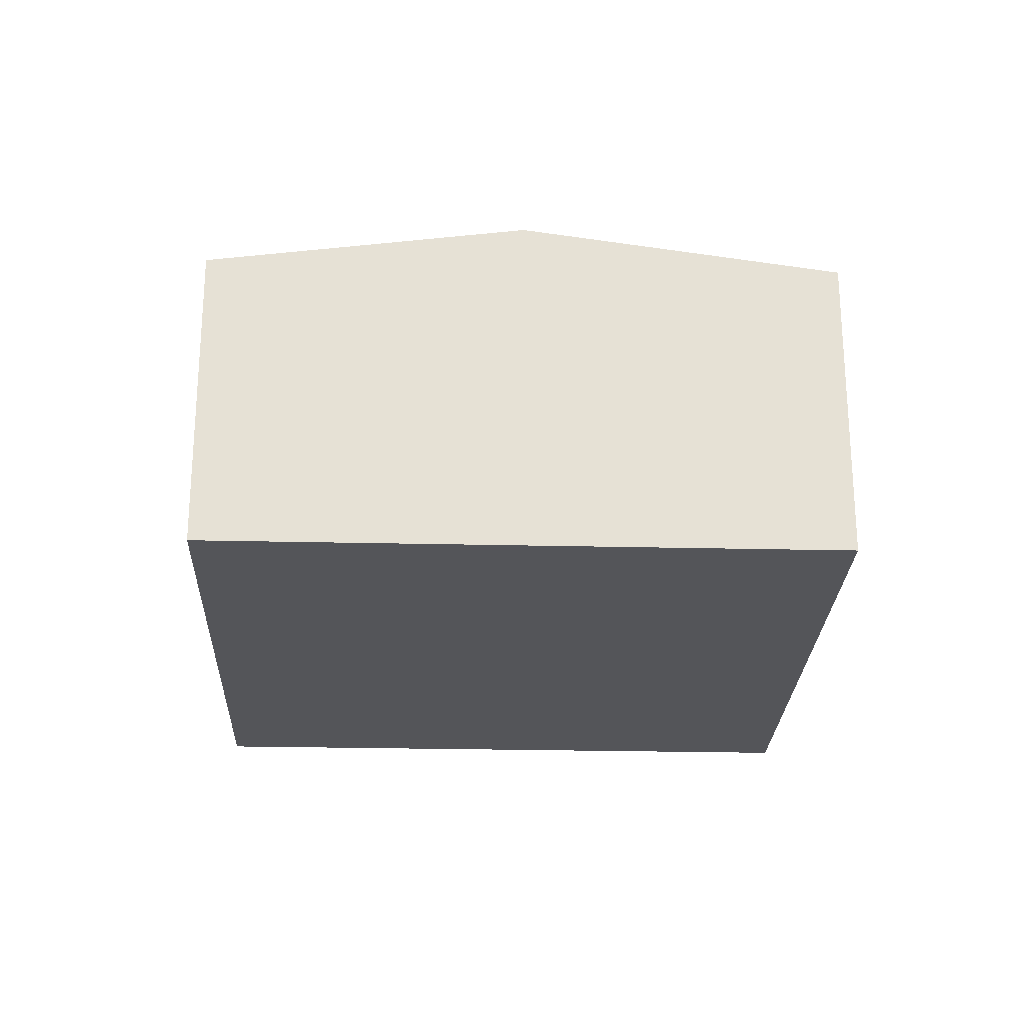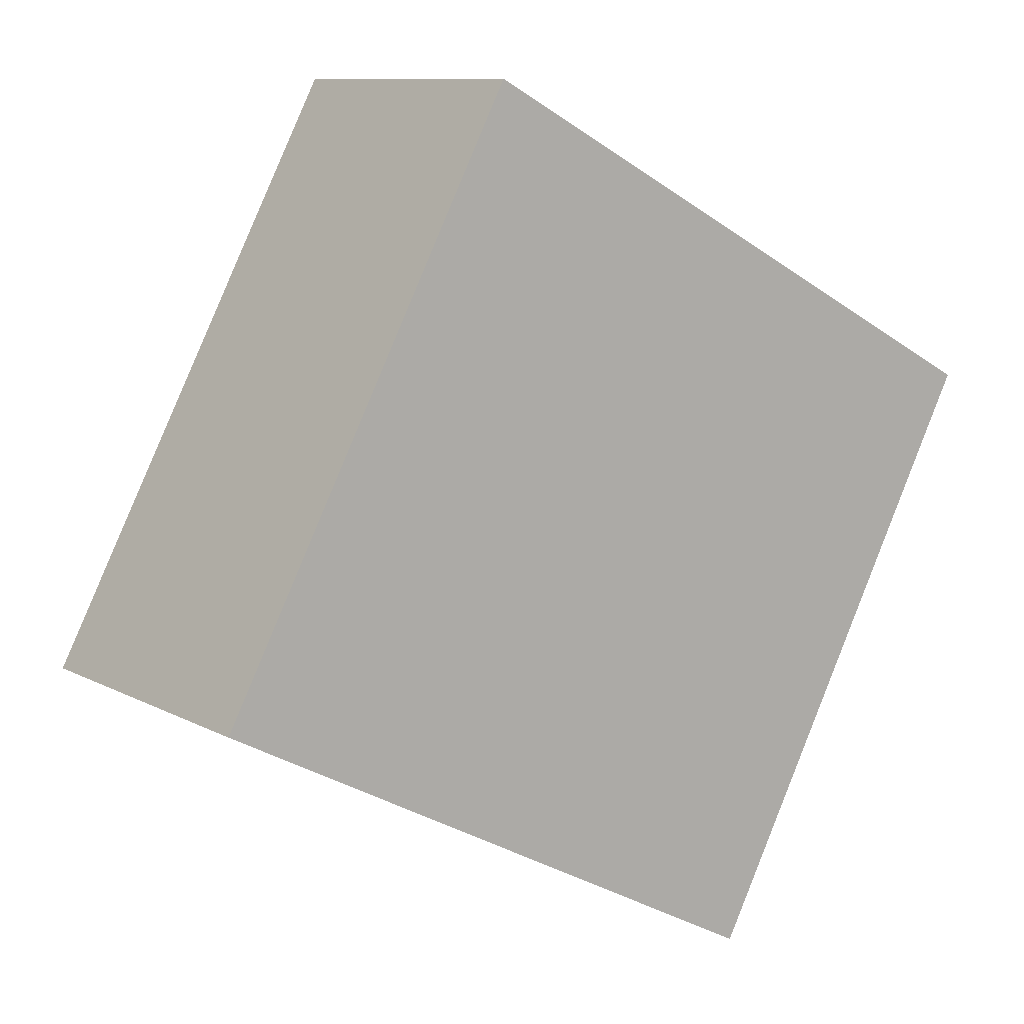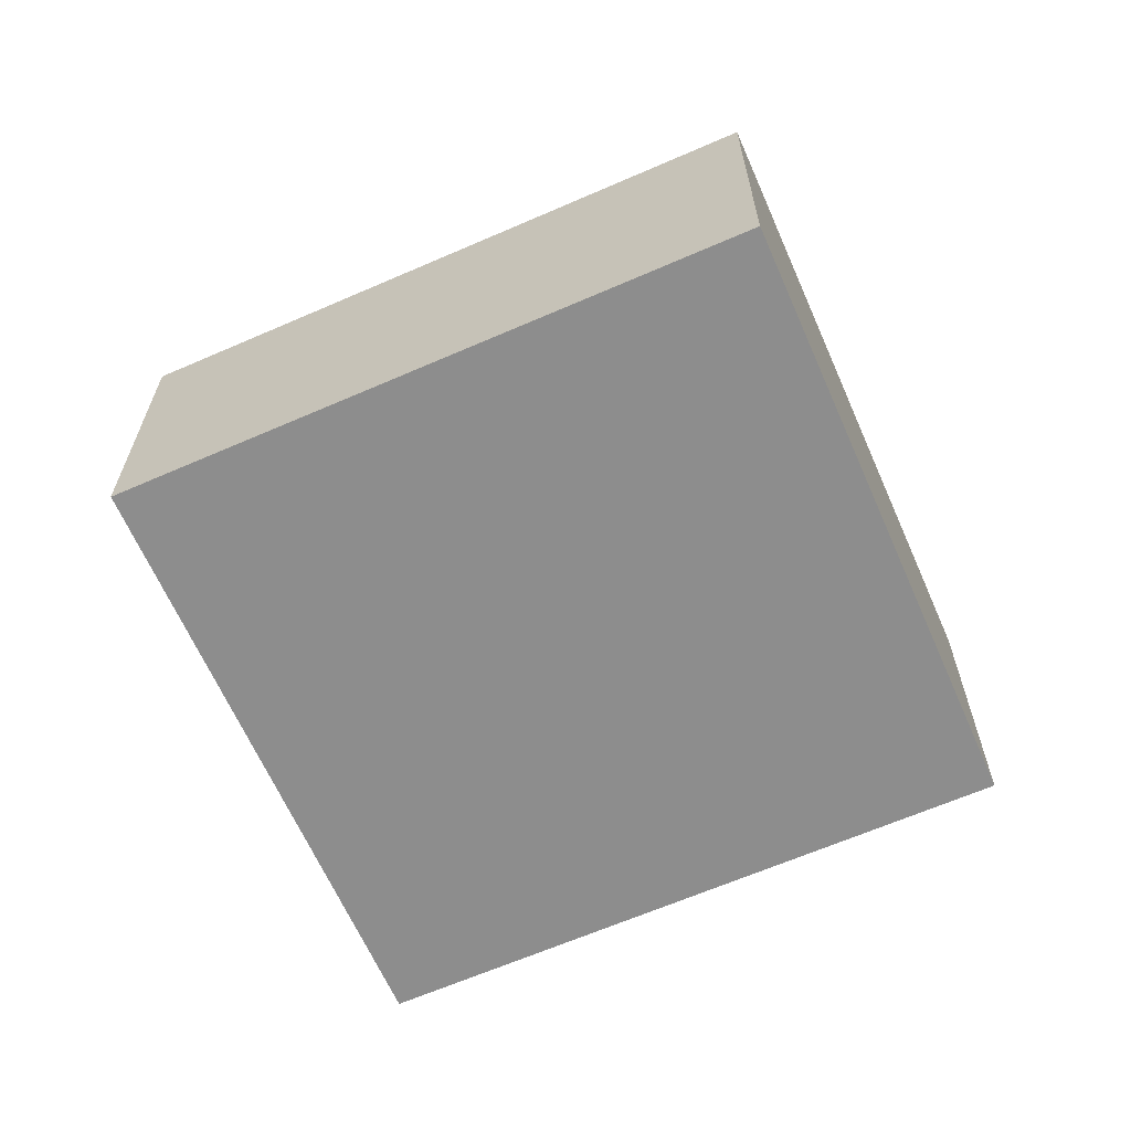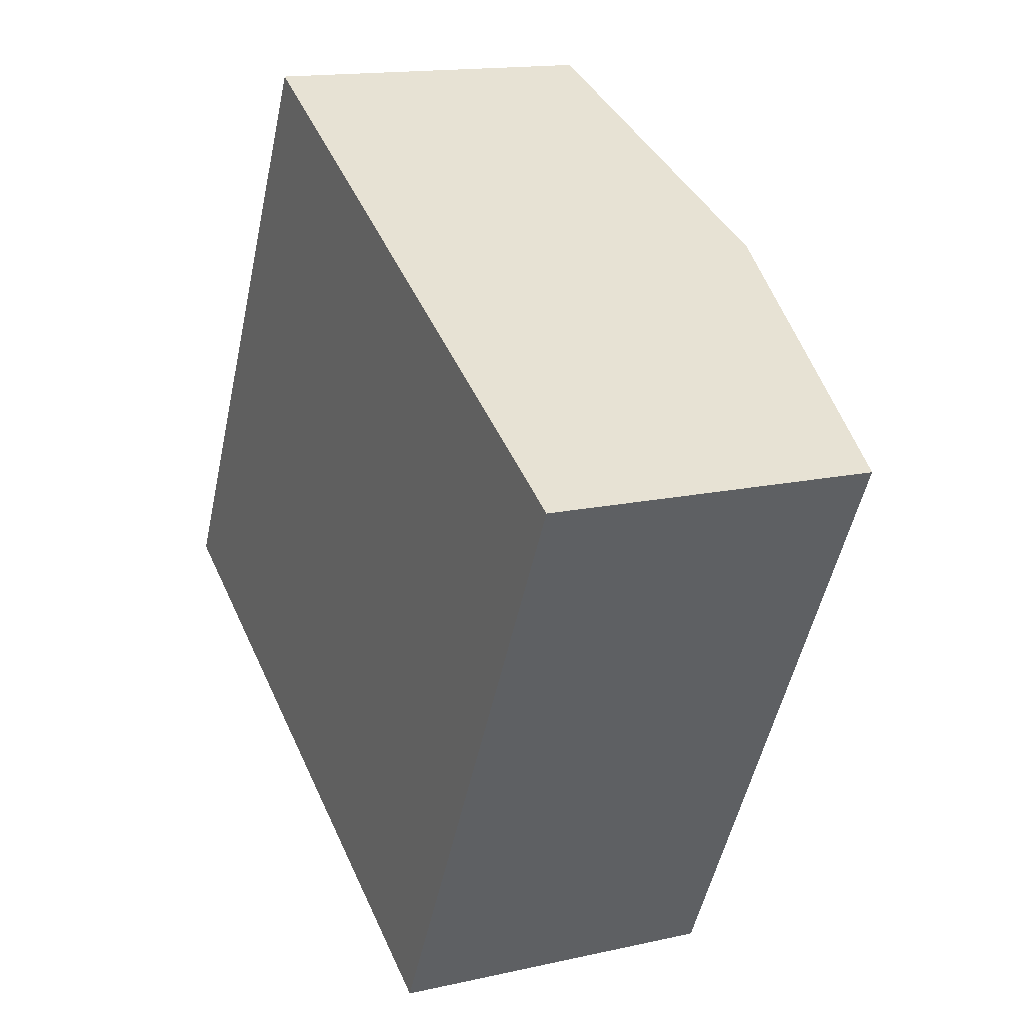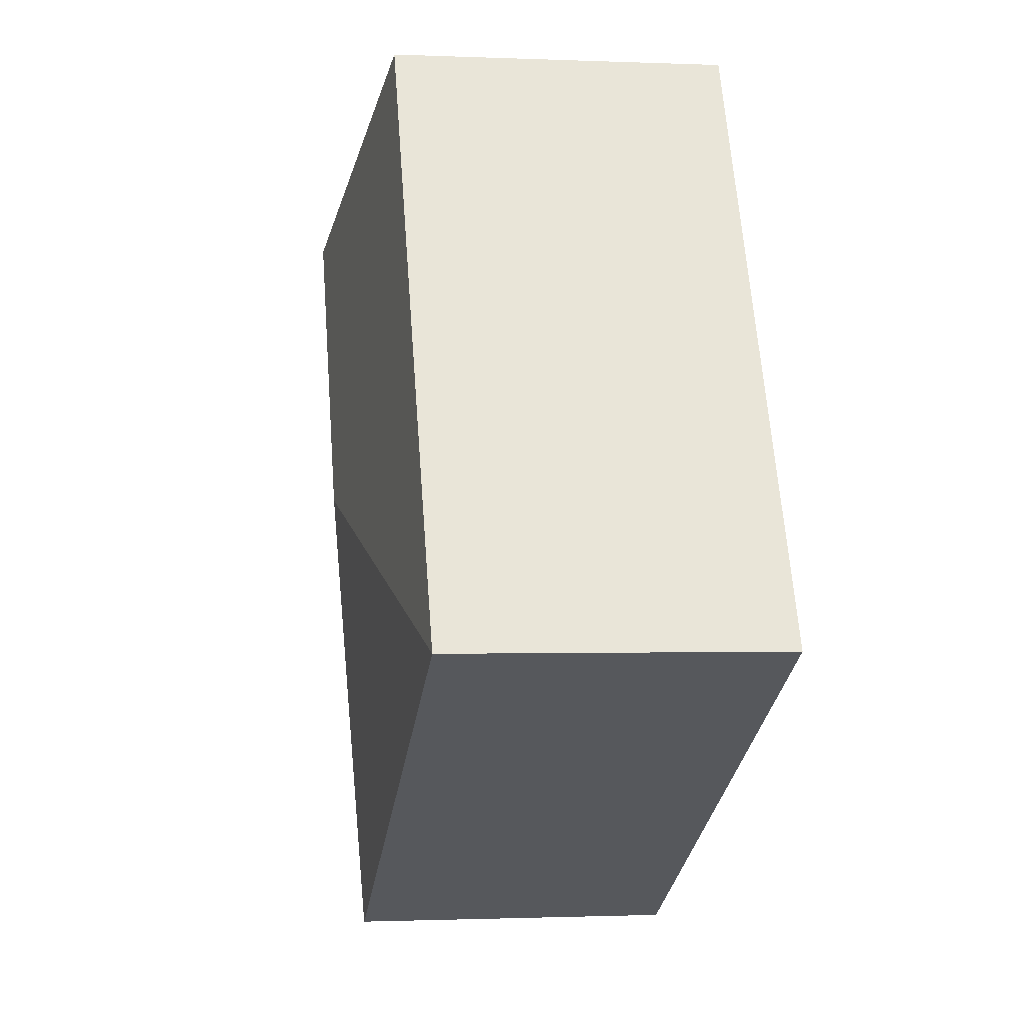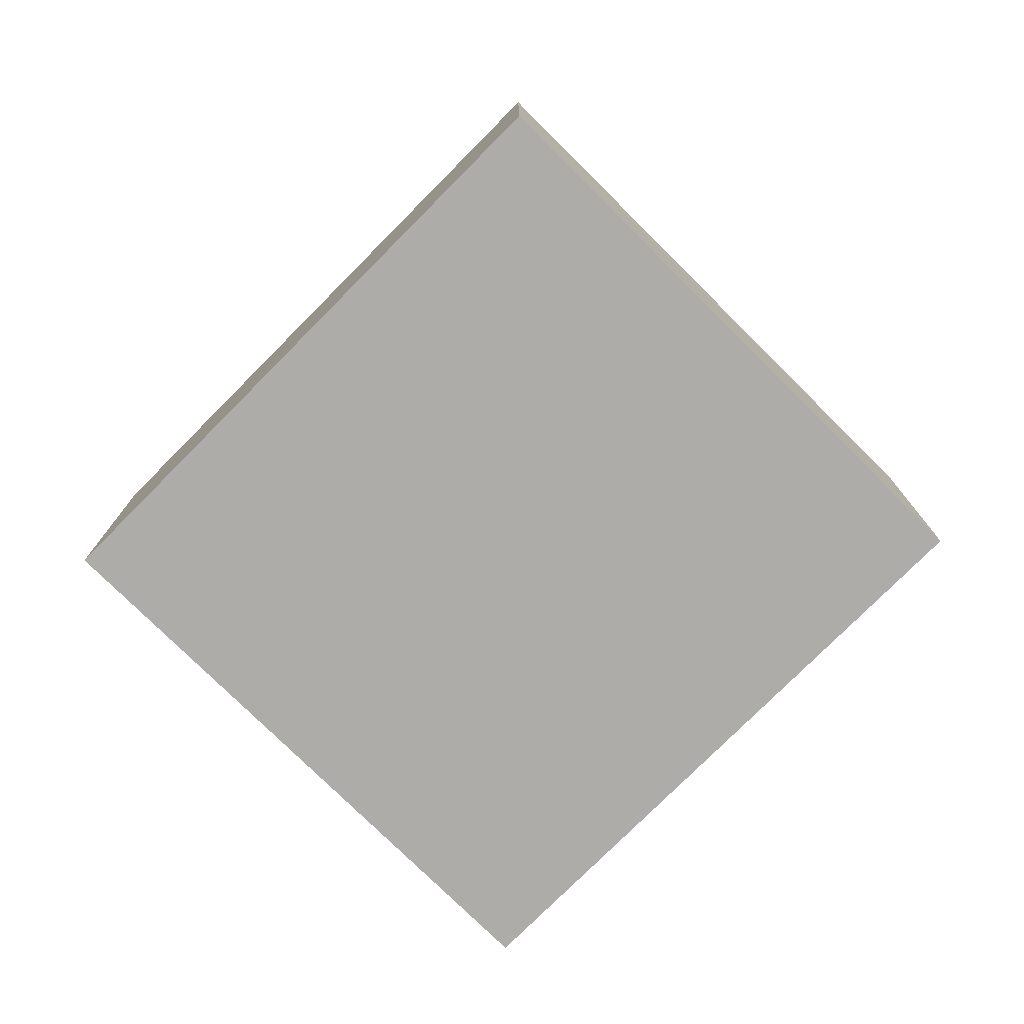
<metadata>
{"format":"obj","ext":"obj","renderer":"f3d","projection":"perspective","resolution":1024,"background":"white","views":[{"elev":-24.6,"azim":25.6,"up":"+Y"},{"elev":9.9,"azim":-36.6,"up":"+Z"},{"elev":-64.6,"azim":-128.5,"up":"+Y"},{"elev":15.1,"azim":64.2,"up":"+Z"},{"elev":-1.1,"azim":-99.0,"up":"+Z"},{"elev":-76.8,"azim":-107.0,"up":"+Y"}]}
</metadata>
<code>
v  4.301 2.343 -2.267
v  4.331 2.671 3.002
v  6.482 2.343 1.869
v  3.284 2.671 1.017
v  2.18 2.343 4.136
v  0 2.344 1.435e-16
v  2.18 -2.533e-16 4.136
v  4.331 -1.838e-16 3.002
v  6.482 -1.144e-16 1.869
v  4.301 1.388e-16 -2.267
v  0 0 0
g defaultobject
f 1 2 3
f 2 1 4
f 4 5 2
f 5 4 6
f 4 1 6
f 7 2 5
f 2 7 3
f 3 7 8
f 3 8 9
f 9 1 3
f 1 9 10
f 1 11 6
f 11 1 10
f 11 5 6
f 5 11 7
f 8 10 9
f 10 8 7
f 10 7 11

</code>
